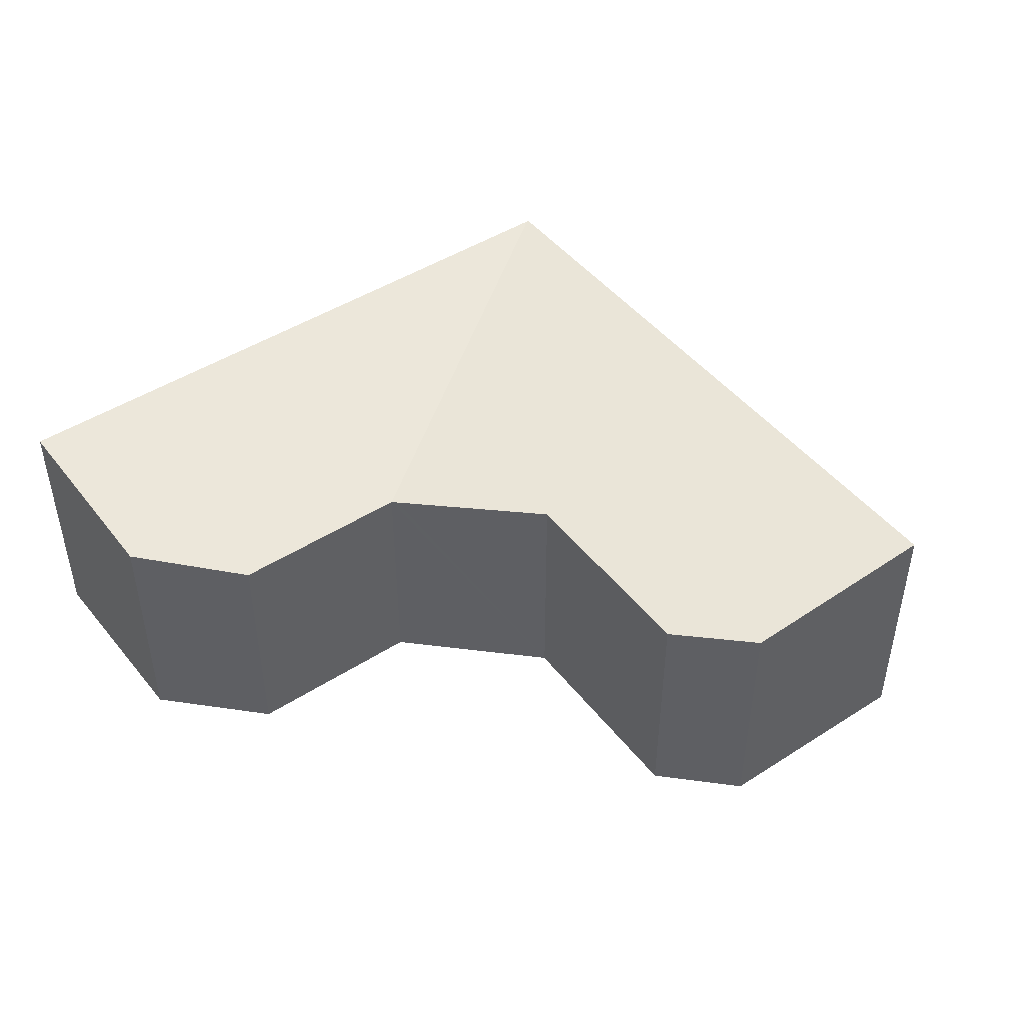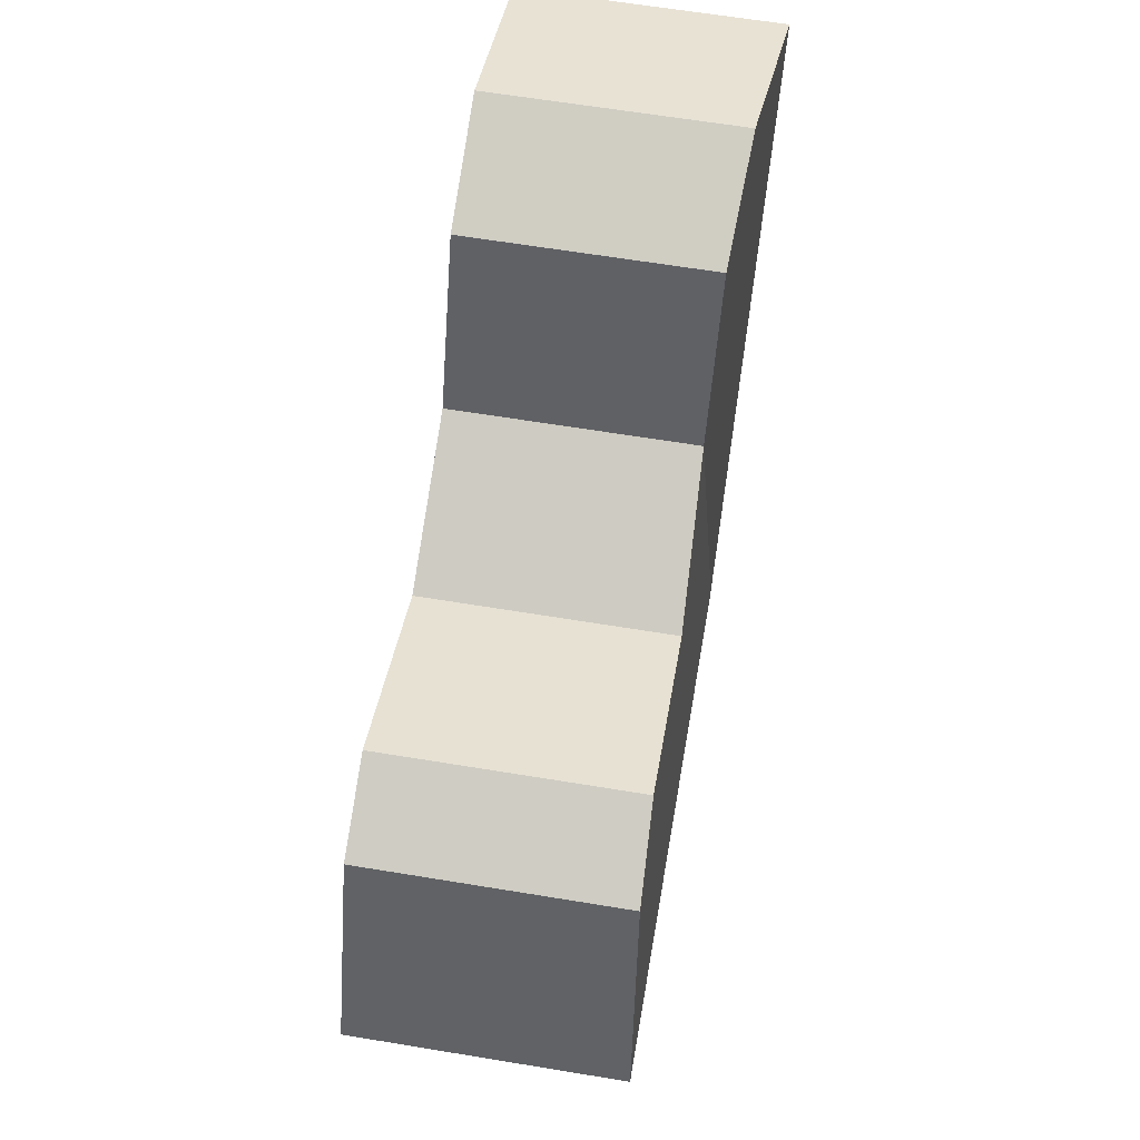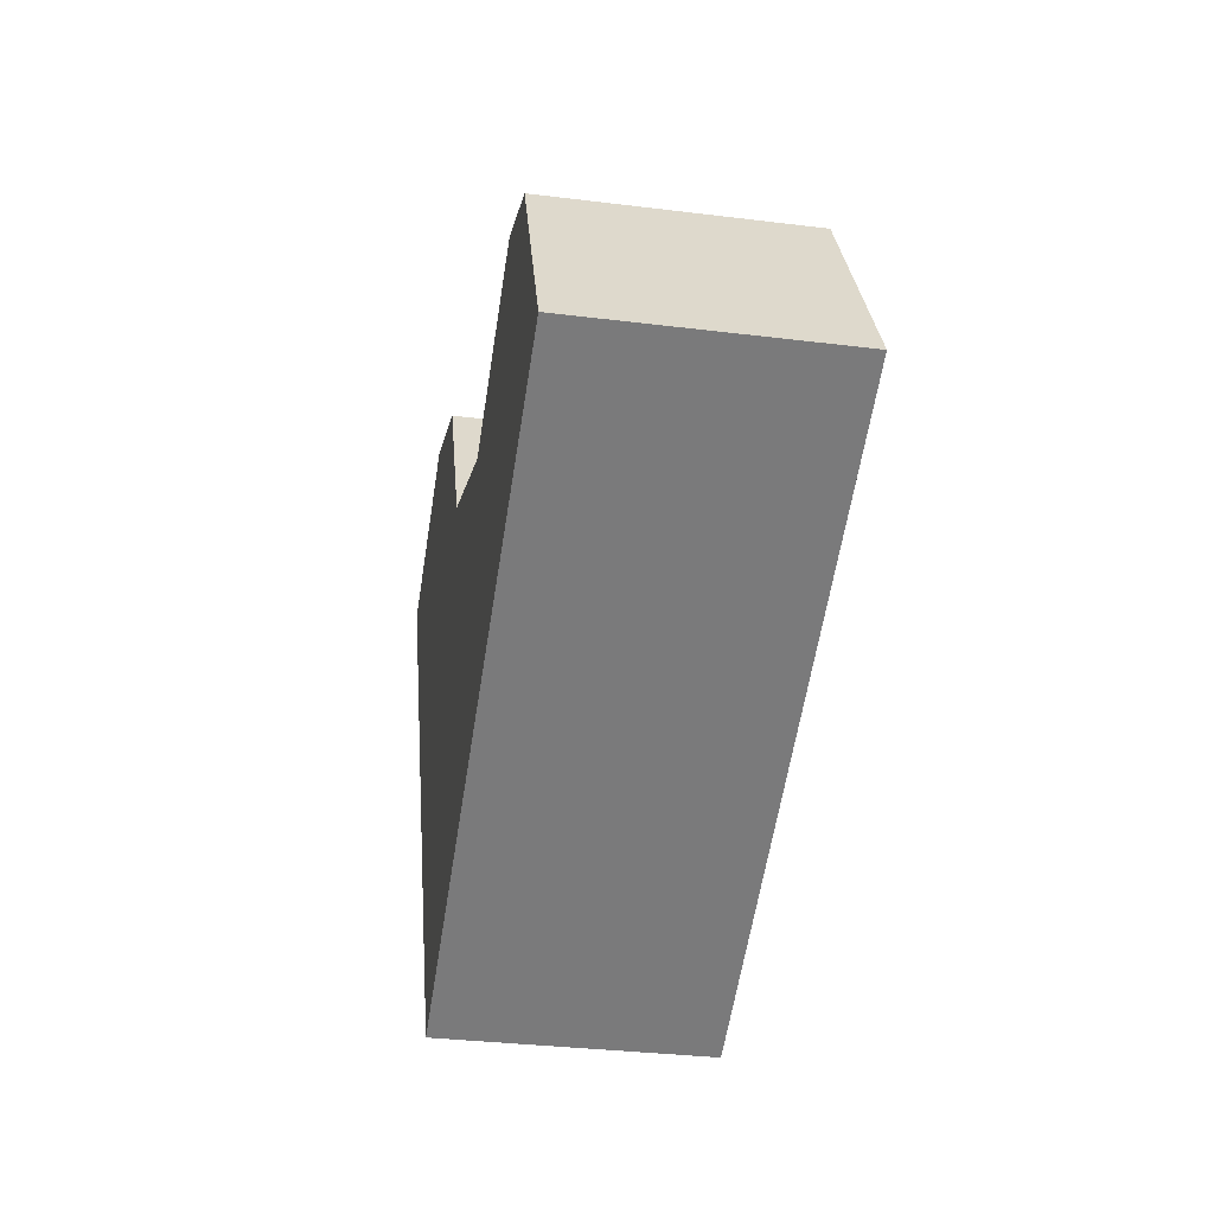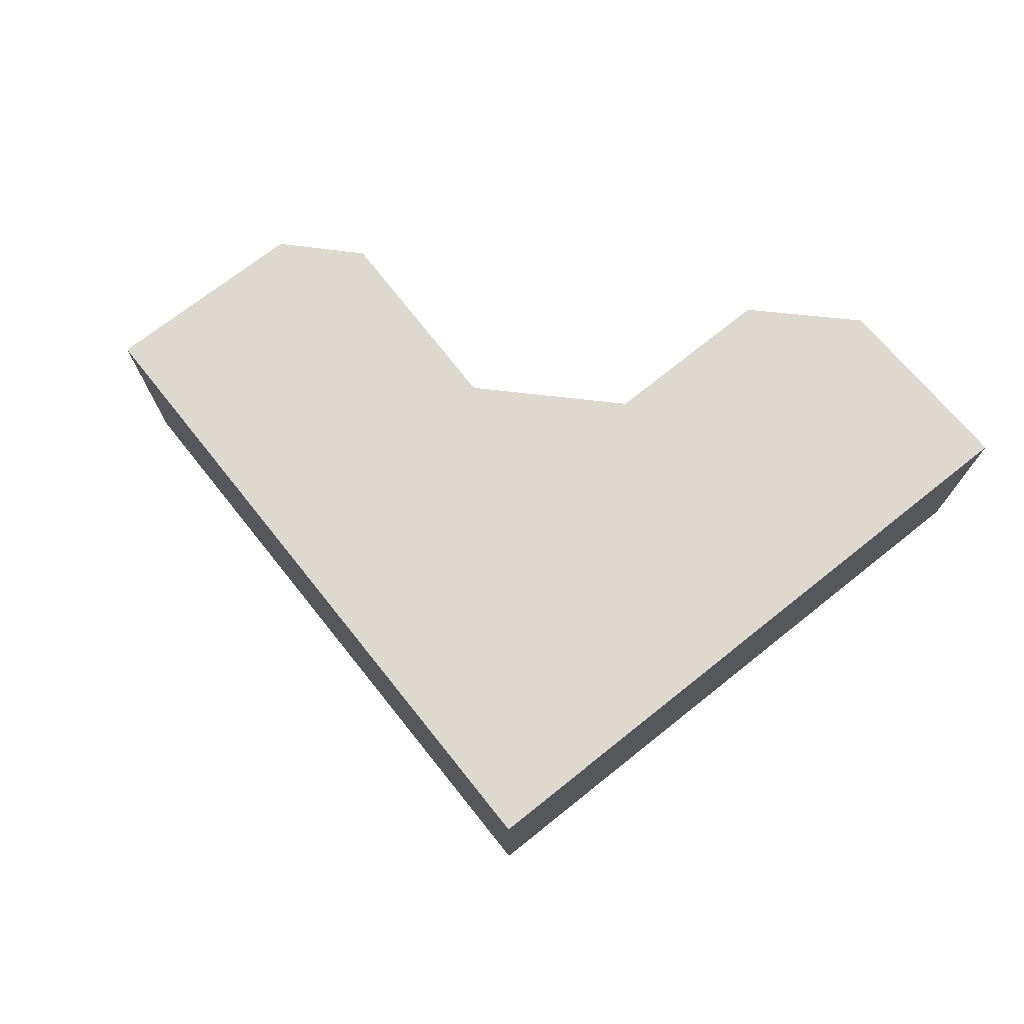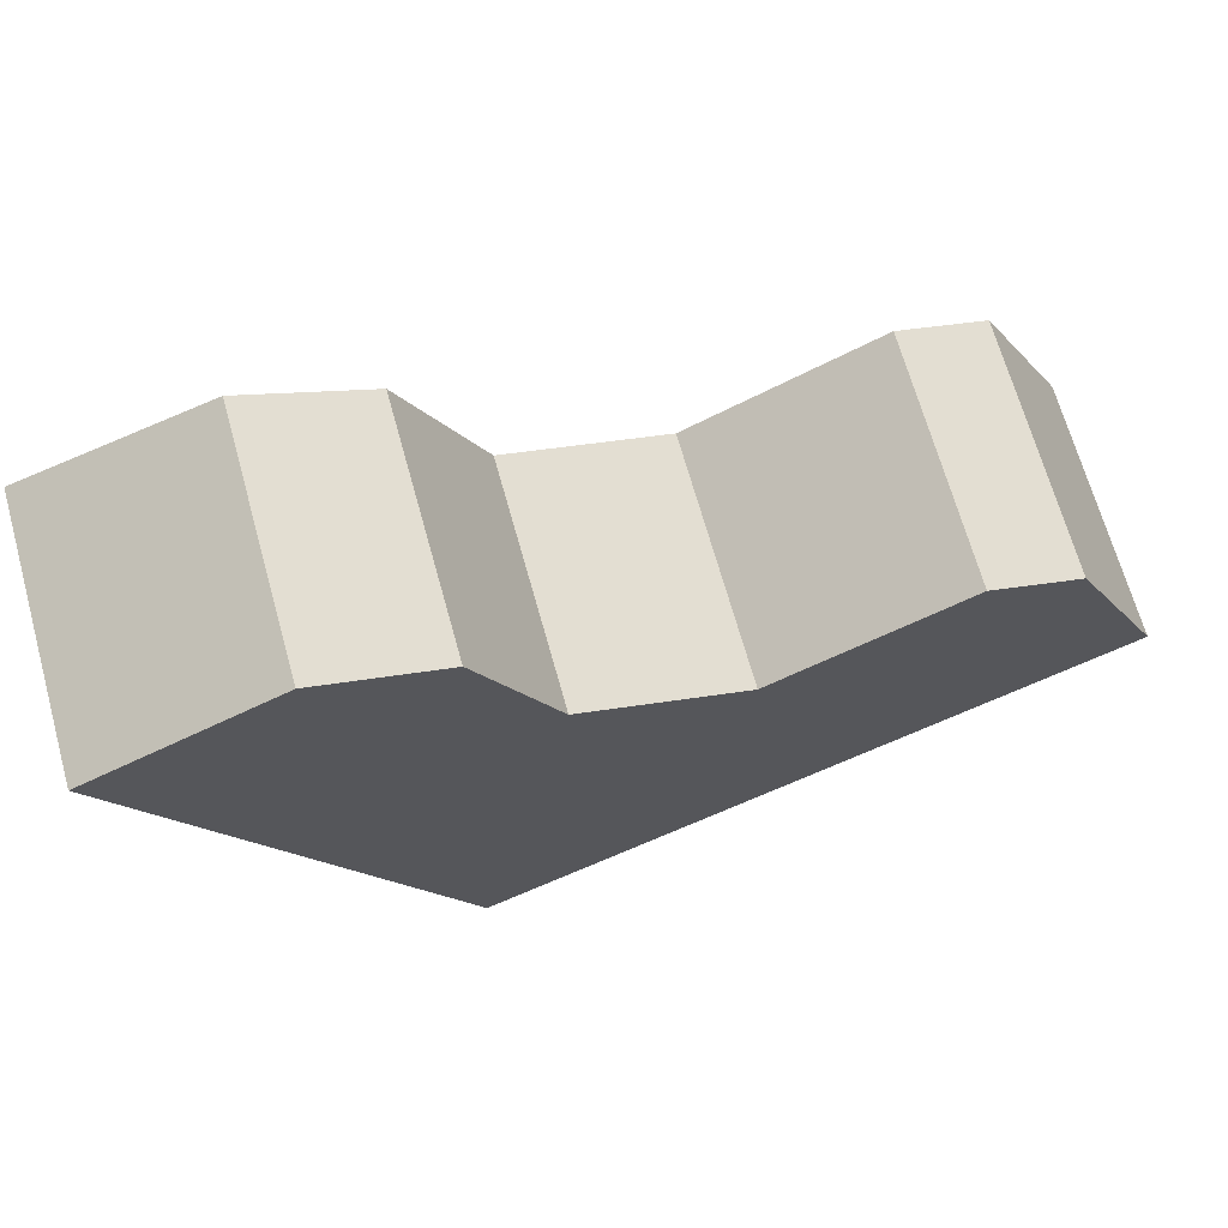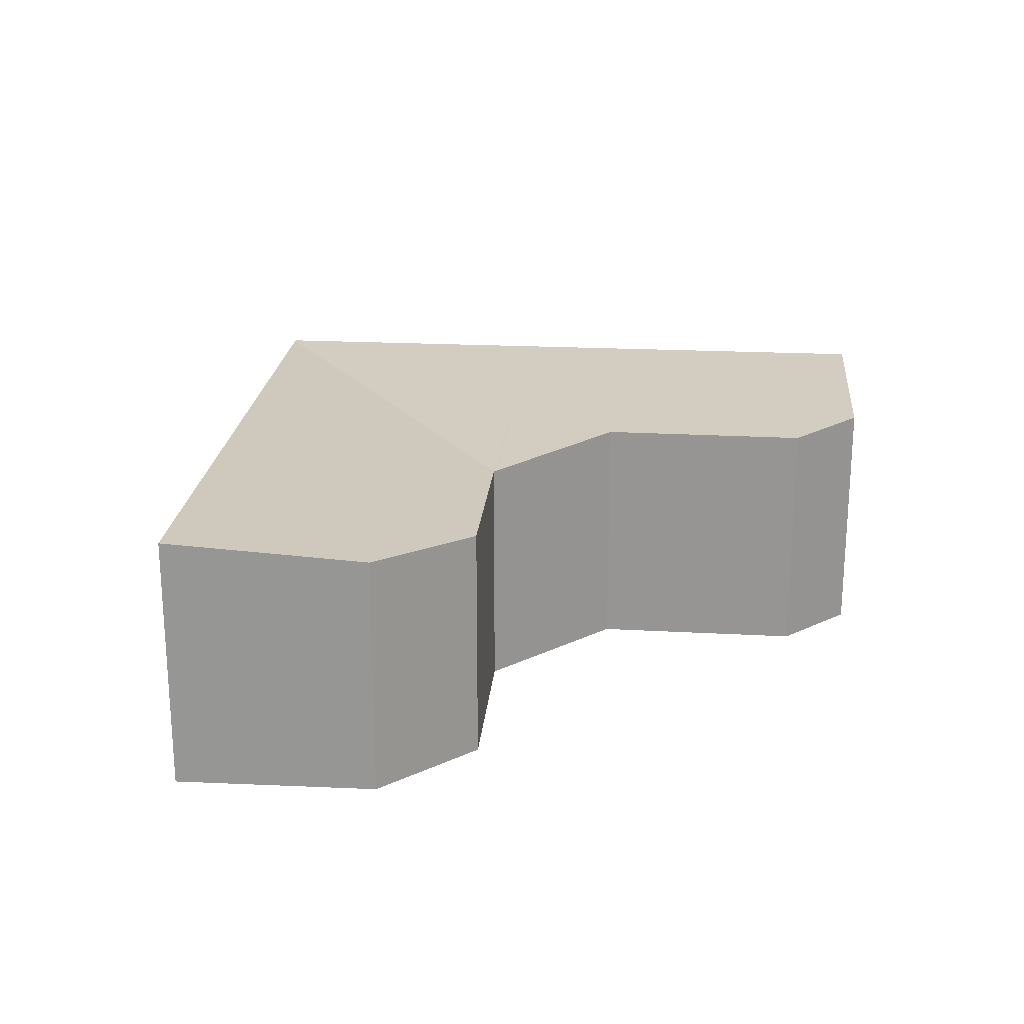
<metadata>
{"format":"obj","ext":"obj","renderer":"f3d","projection":"perspective","resolution":1024,"background":"white","views":[{"elev":46.2,"azim":28.3,"up":"+Y"},{"elev":64.2,"azim":99.4,"up":"+Z"},{"elev":-32.6,"azim":80.2,"up":"+Z"},{"elev":73.9,"azim":-154.2,"up":"+Y"},{"elev":68.1,"azim":-15.6,"up":"+Z"},{"elev":21.6,"azim":-20.5,"up":"+Y"}]}
</metadata>
<code>
v  5.632 4.965 -11.73
v  10.83 4.967 -9.285
v  5.648 4.967 -11.76
v  7.39 4.591 -2.33
v  7.512 4.596 -2.375
v  10.5 4.706 -3.47
v  17.62 4.967 -6.04
v  15.84 4.767 -2.31
v  14.11 4.704 -1.7
v  3.53 4.708 1.64
v  2.239 4.965 -4.662
v  0 4.965 3.04e-16
v  5.88 4.591 0.84
v  7.34 4.591 -2.225
v  5.88 -5.144e-17 0.84
v  7.39 1.427e-16 -2.33
v  7.34 1.362e-16 -2.225
v  17.62 3.698e-16 -6.04
v  15.84 1.414e-16 -2.31
v  10.5 2.125e-16 -3.47
v  7.512 1.454e-16 -2.375
v  14.11 1.041e-16 -1.7
v  3.53 -1.004e-16 1.64
v  0 0 0
v  10.83 5.685e-16 -9.285
v  5.648 7.202e-16 -11.76
v  5.632 7.181e-16 -11.73
v  2.239 2.855e-16 -4.662
g defaultobject
f 1 2 3
f 2 1 4
f 2 4 5
f 2 5 6
f 2 6 7
f 6 8 7
f 8 6 9
f 10 11 12
f 11 10 1
f 1 10 13
f 1 13 4
f 4 13 14
f 15 14 13
f 14 15 4
f 4 15 16
f 16 15 17
f 8 18 7
f 18 8 19
f 5 20 6
f 20 5 4
f 20 4 16
f 20 16 21
f 9 19 8
f 19 9 22
f 23 13 10
f 13 23 15
f 20 9 6
f 9 20 22
f 24 10 12
f 10 24 23
f 18 2 7
f 2 18 25
f 2 25 3
f 3 25 26
f 26 1 3
f 1 26 11
f 11 26 27
f 11 27 28
f 11 28 12
f 12 28 24
f 19 25 18
f 25 19 26
f 26 19 22
f 26 22 20
f 26 20 27
f 27 20 28
f 28 20 21
f 28 21 16
f 28 16 17
f 28 17 15
f 28 15 24
f 24 15 23

</code>
